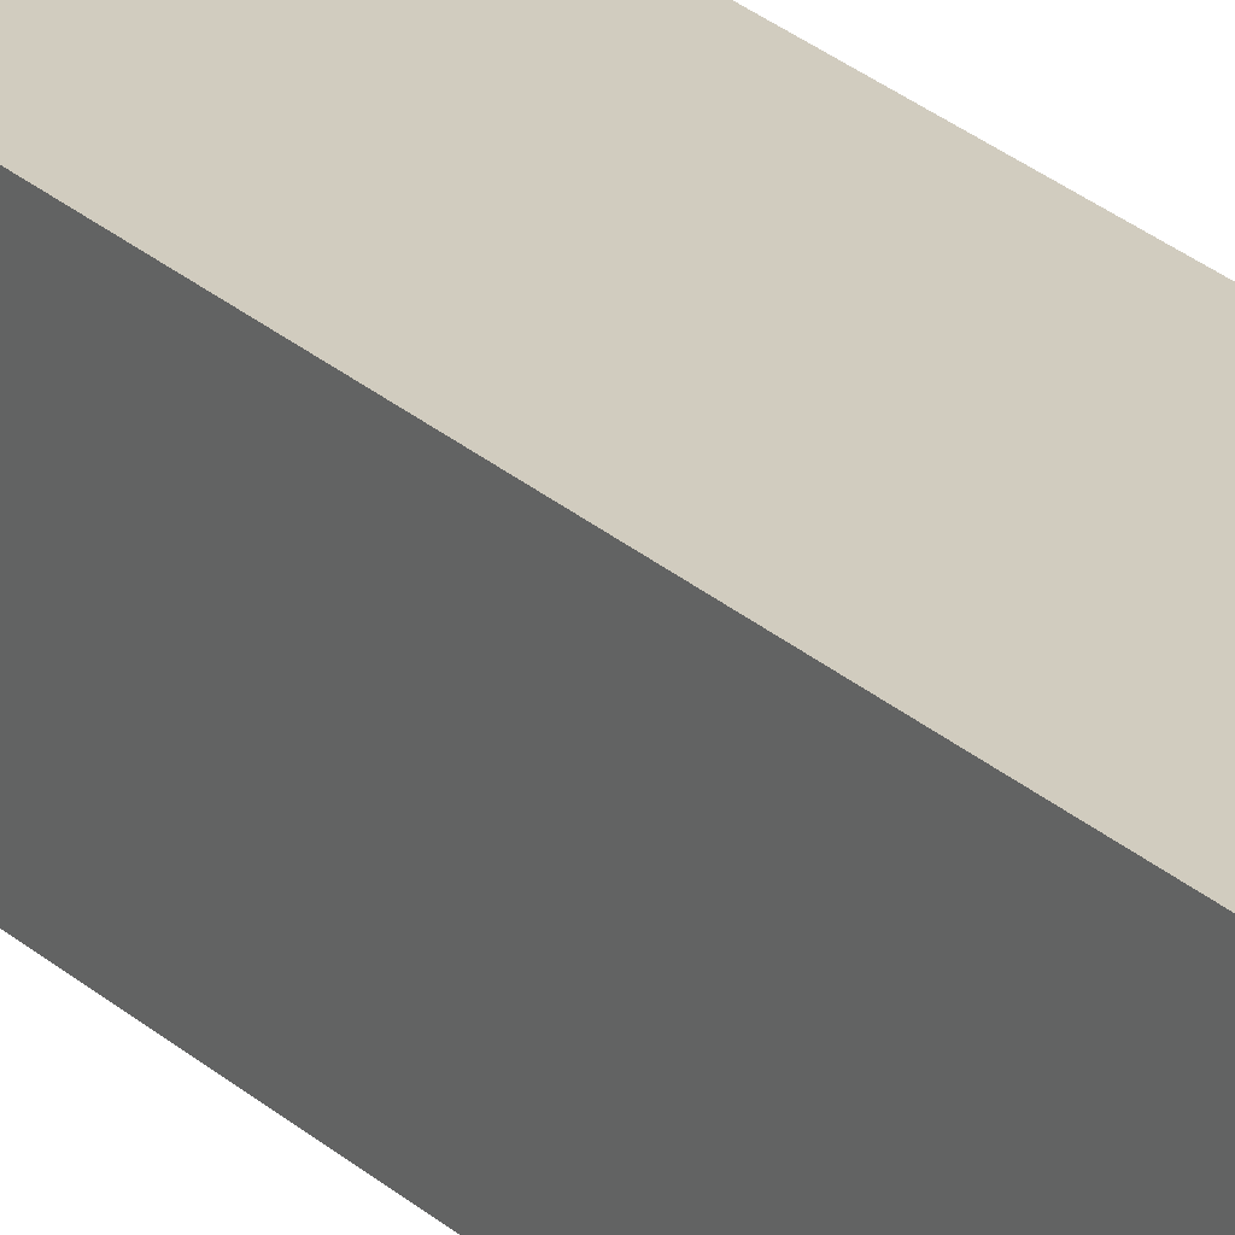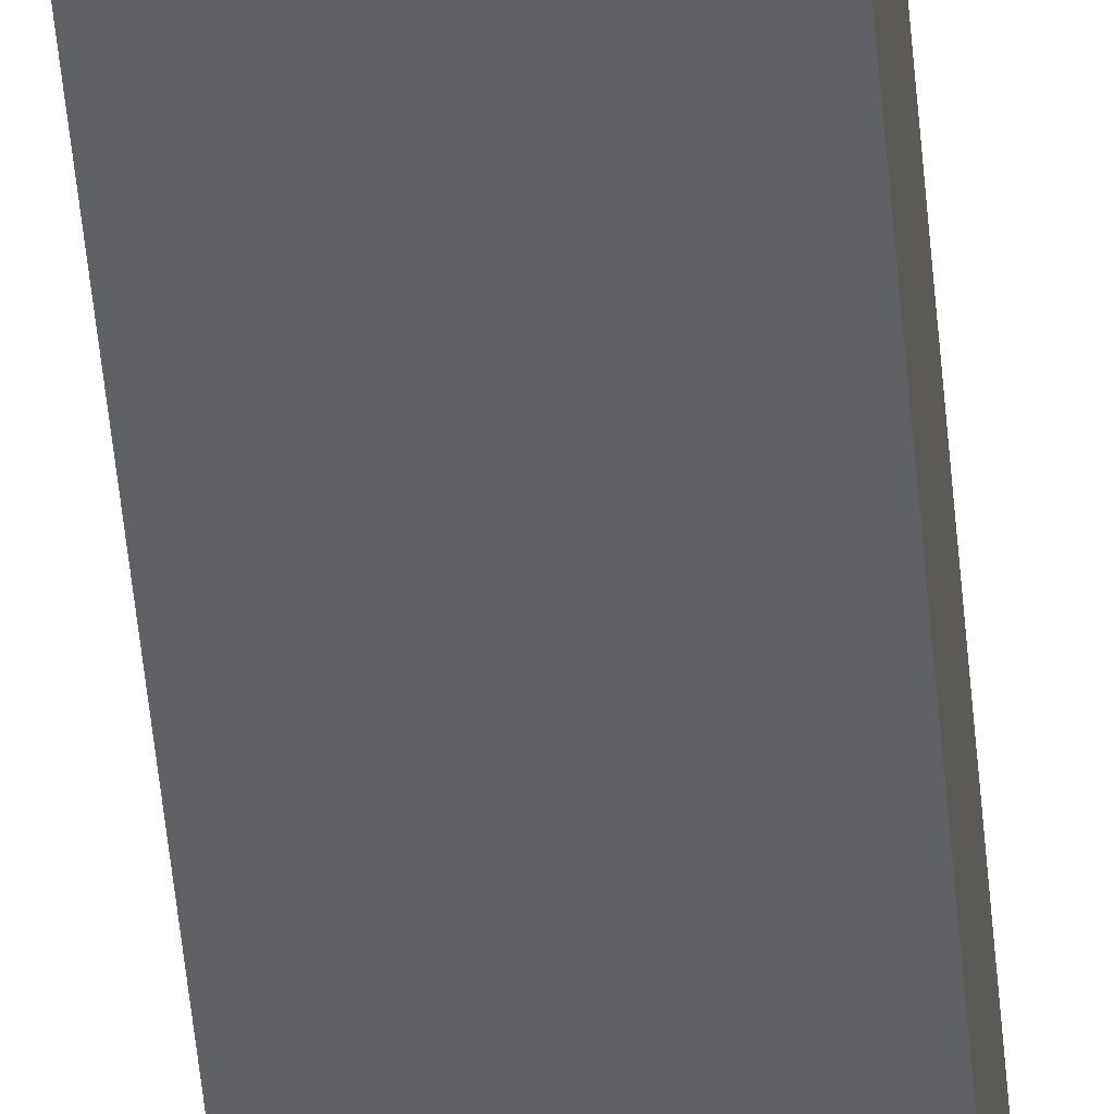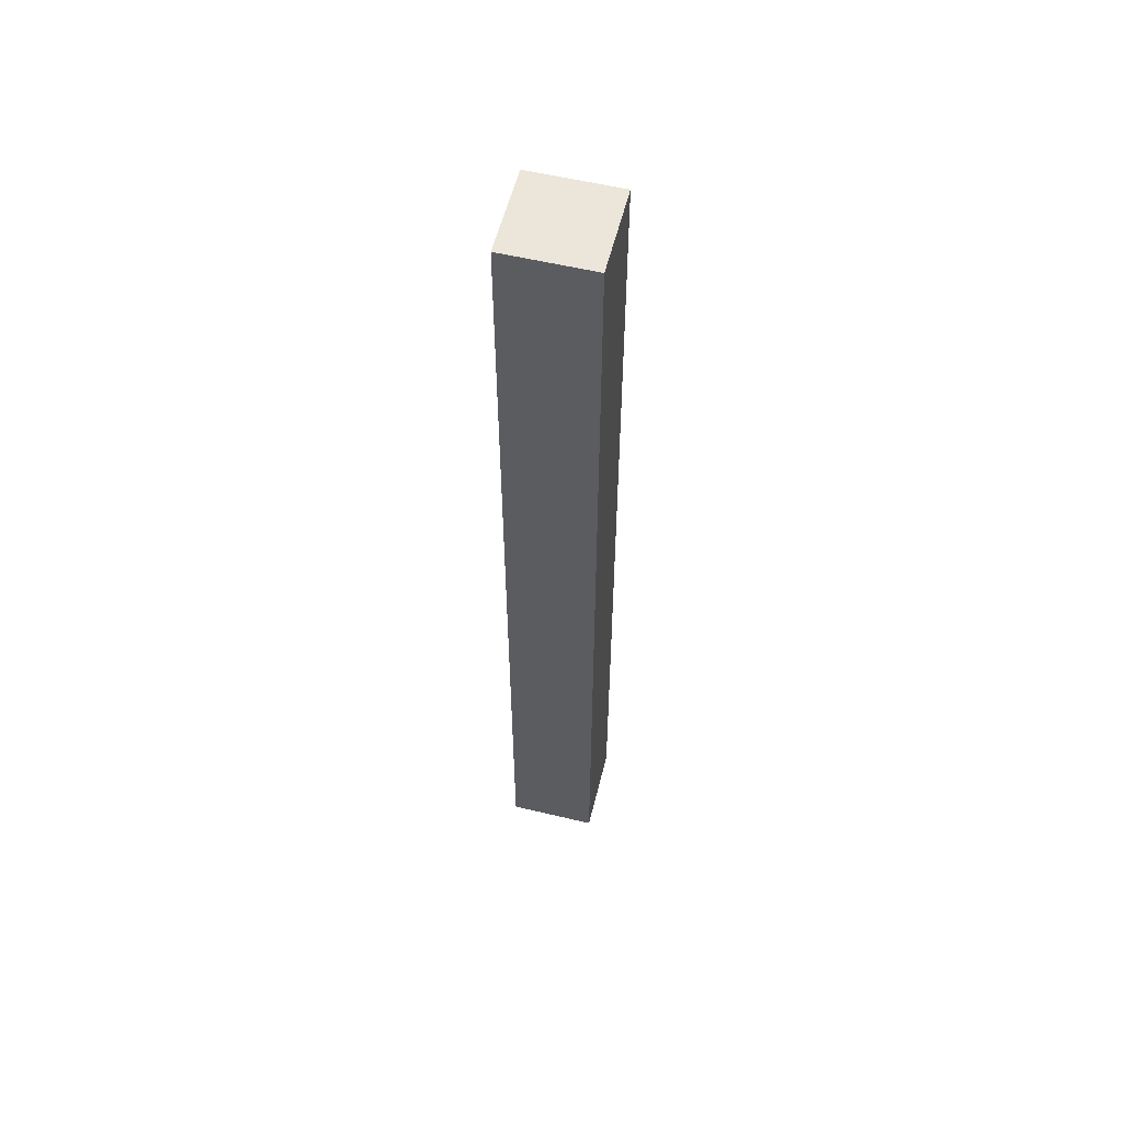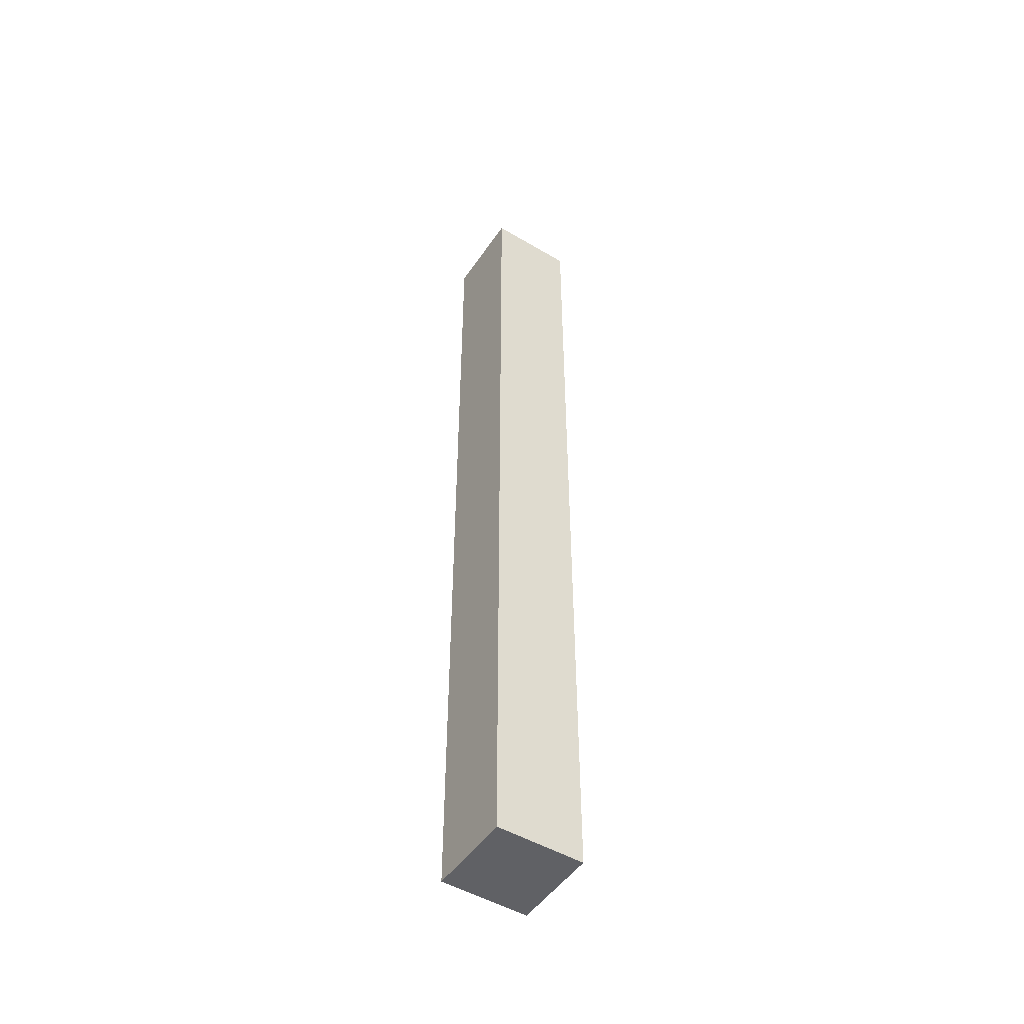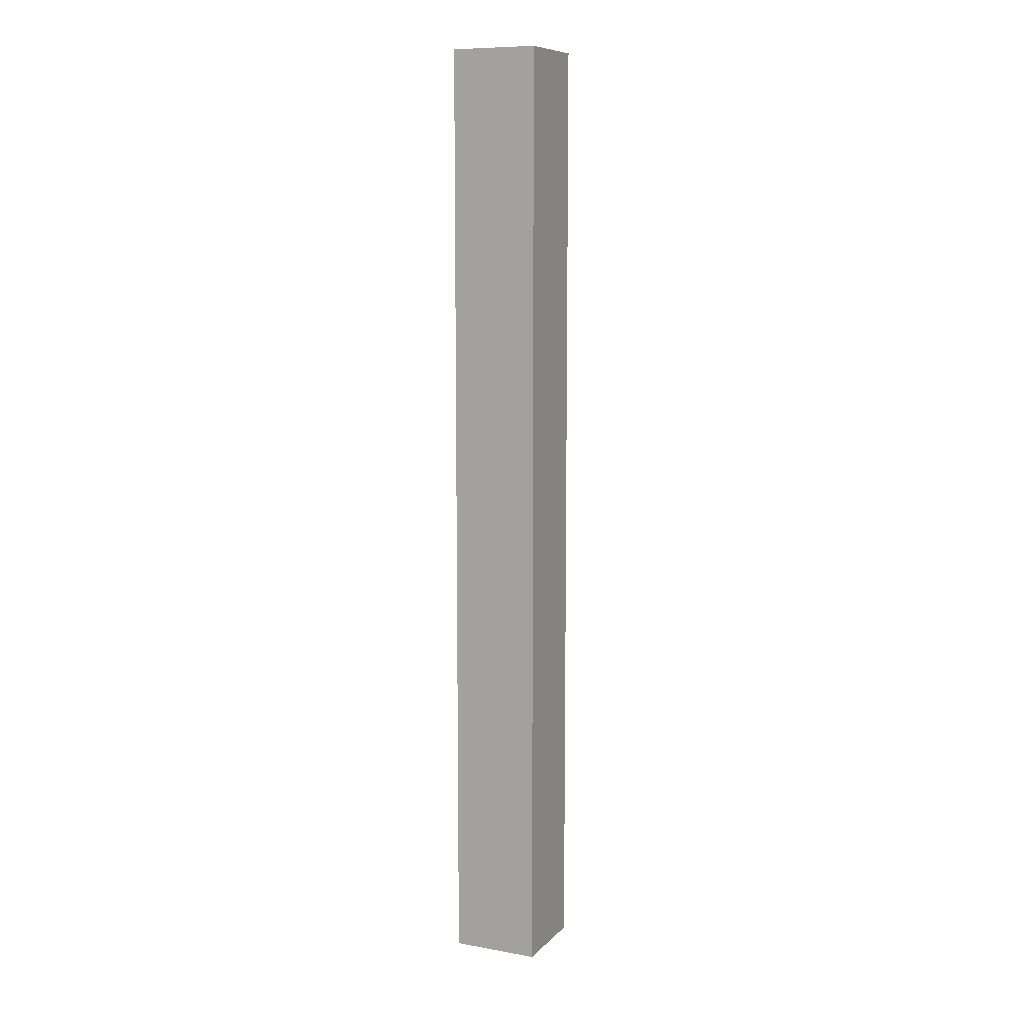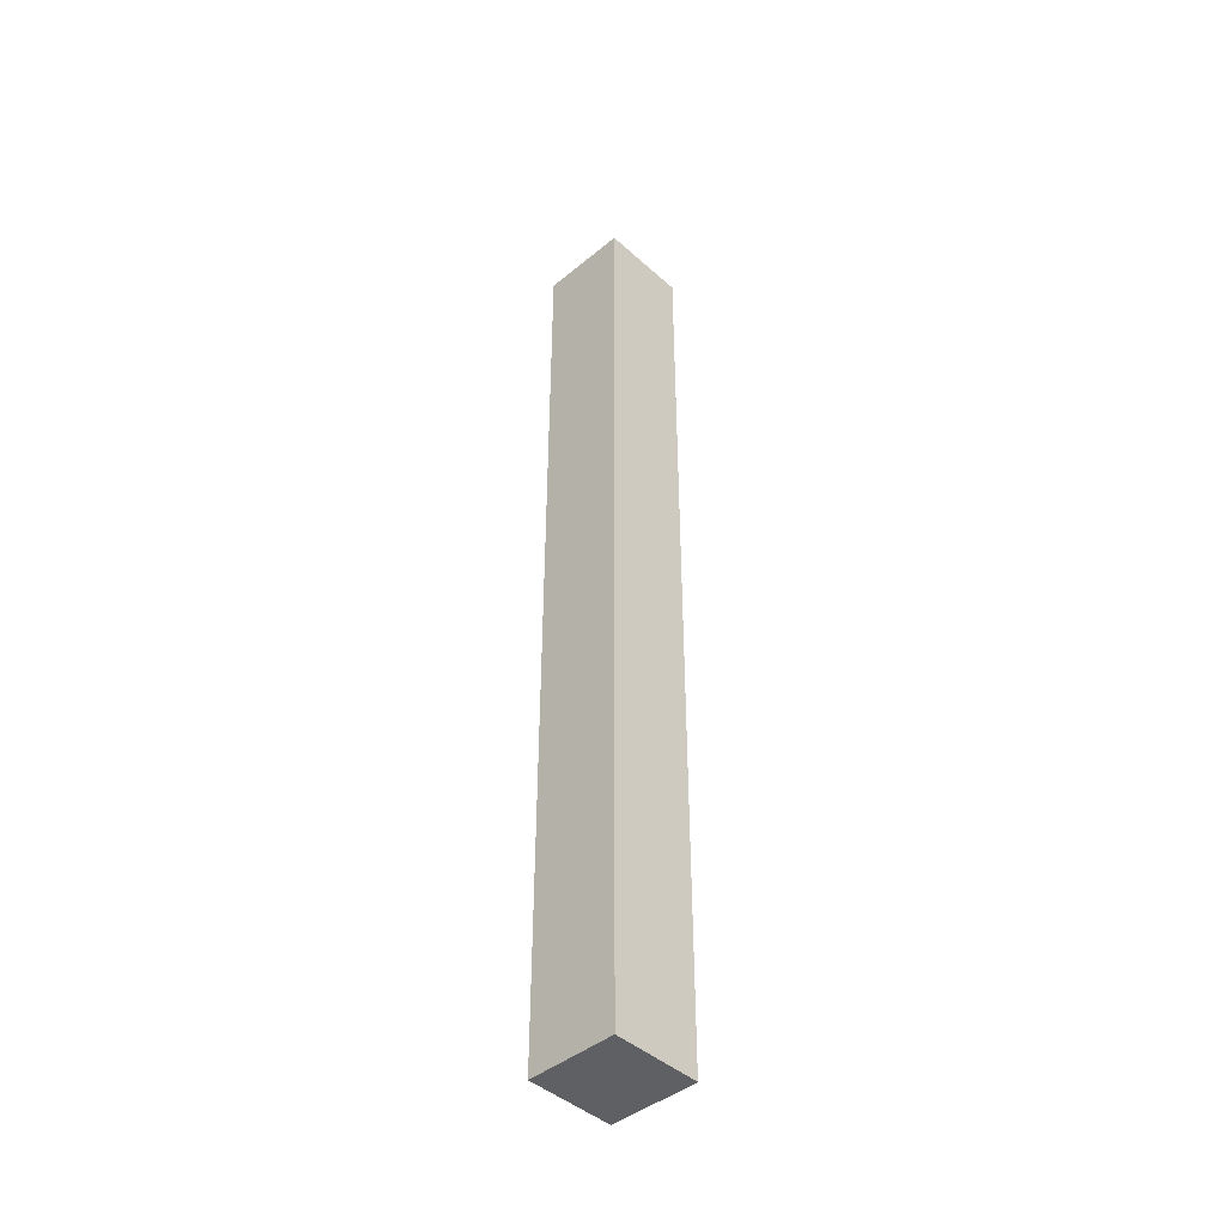
<metadata>
{"format":"obj","ext":"obj","renderer":"f3d","projection":"perspective","resolution":1024,"background":"white","views":[{"elev":24.2,"azim":-33.8,"up":"+Y"},{"elev":-47.3,"azim":4.8,"up":"+Y"},{"elev":56.9,"azim":14.0,"up":"+Z"},{"elev":-49.6,"azim":-33.1,"up":"+Z"},{"elev":9.5,"azim":114.7,"up":"+Z"},{"elev":-44.1,"azim":-136.2,"up":"+Z"}]}
</metadata>
<code>
o Component_16_2/Component_16/mesh17/mesh17-geometry#mesh17-geometry
v 0.7017 -0.433 -0.1936
v 0.7285 -0.4061 -0.1936
v 0.7285 -0.433 -0.1936
v 0.7017 -0.4061 -0.1936
v 0.7285 -0.433 0.09735
v 0.7017 -0.433 0.09735
v 0.7017 -0.4061 0.09735
v 0.7285 -0.4061 0.09735
f 1 2 3
f 2 1 4
f 3 2 1
f 4 1 2
f 2 5 3
f 3 5 2
f 5 1 3
f 3 1 5
f 6 4 1
f 1 4 6
f 7 2 4
f 4 2 7
f 5 2 8
f 8 2 5
f 1 5 6
f 6 5 1
f 4 6 7
f 7 6 4
f 2 7 8
f 8 7 2
f 7 5 8
f 8 5 7
f 5 7 6
f 6 7 5

</code>
